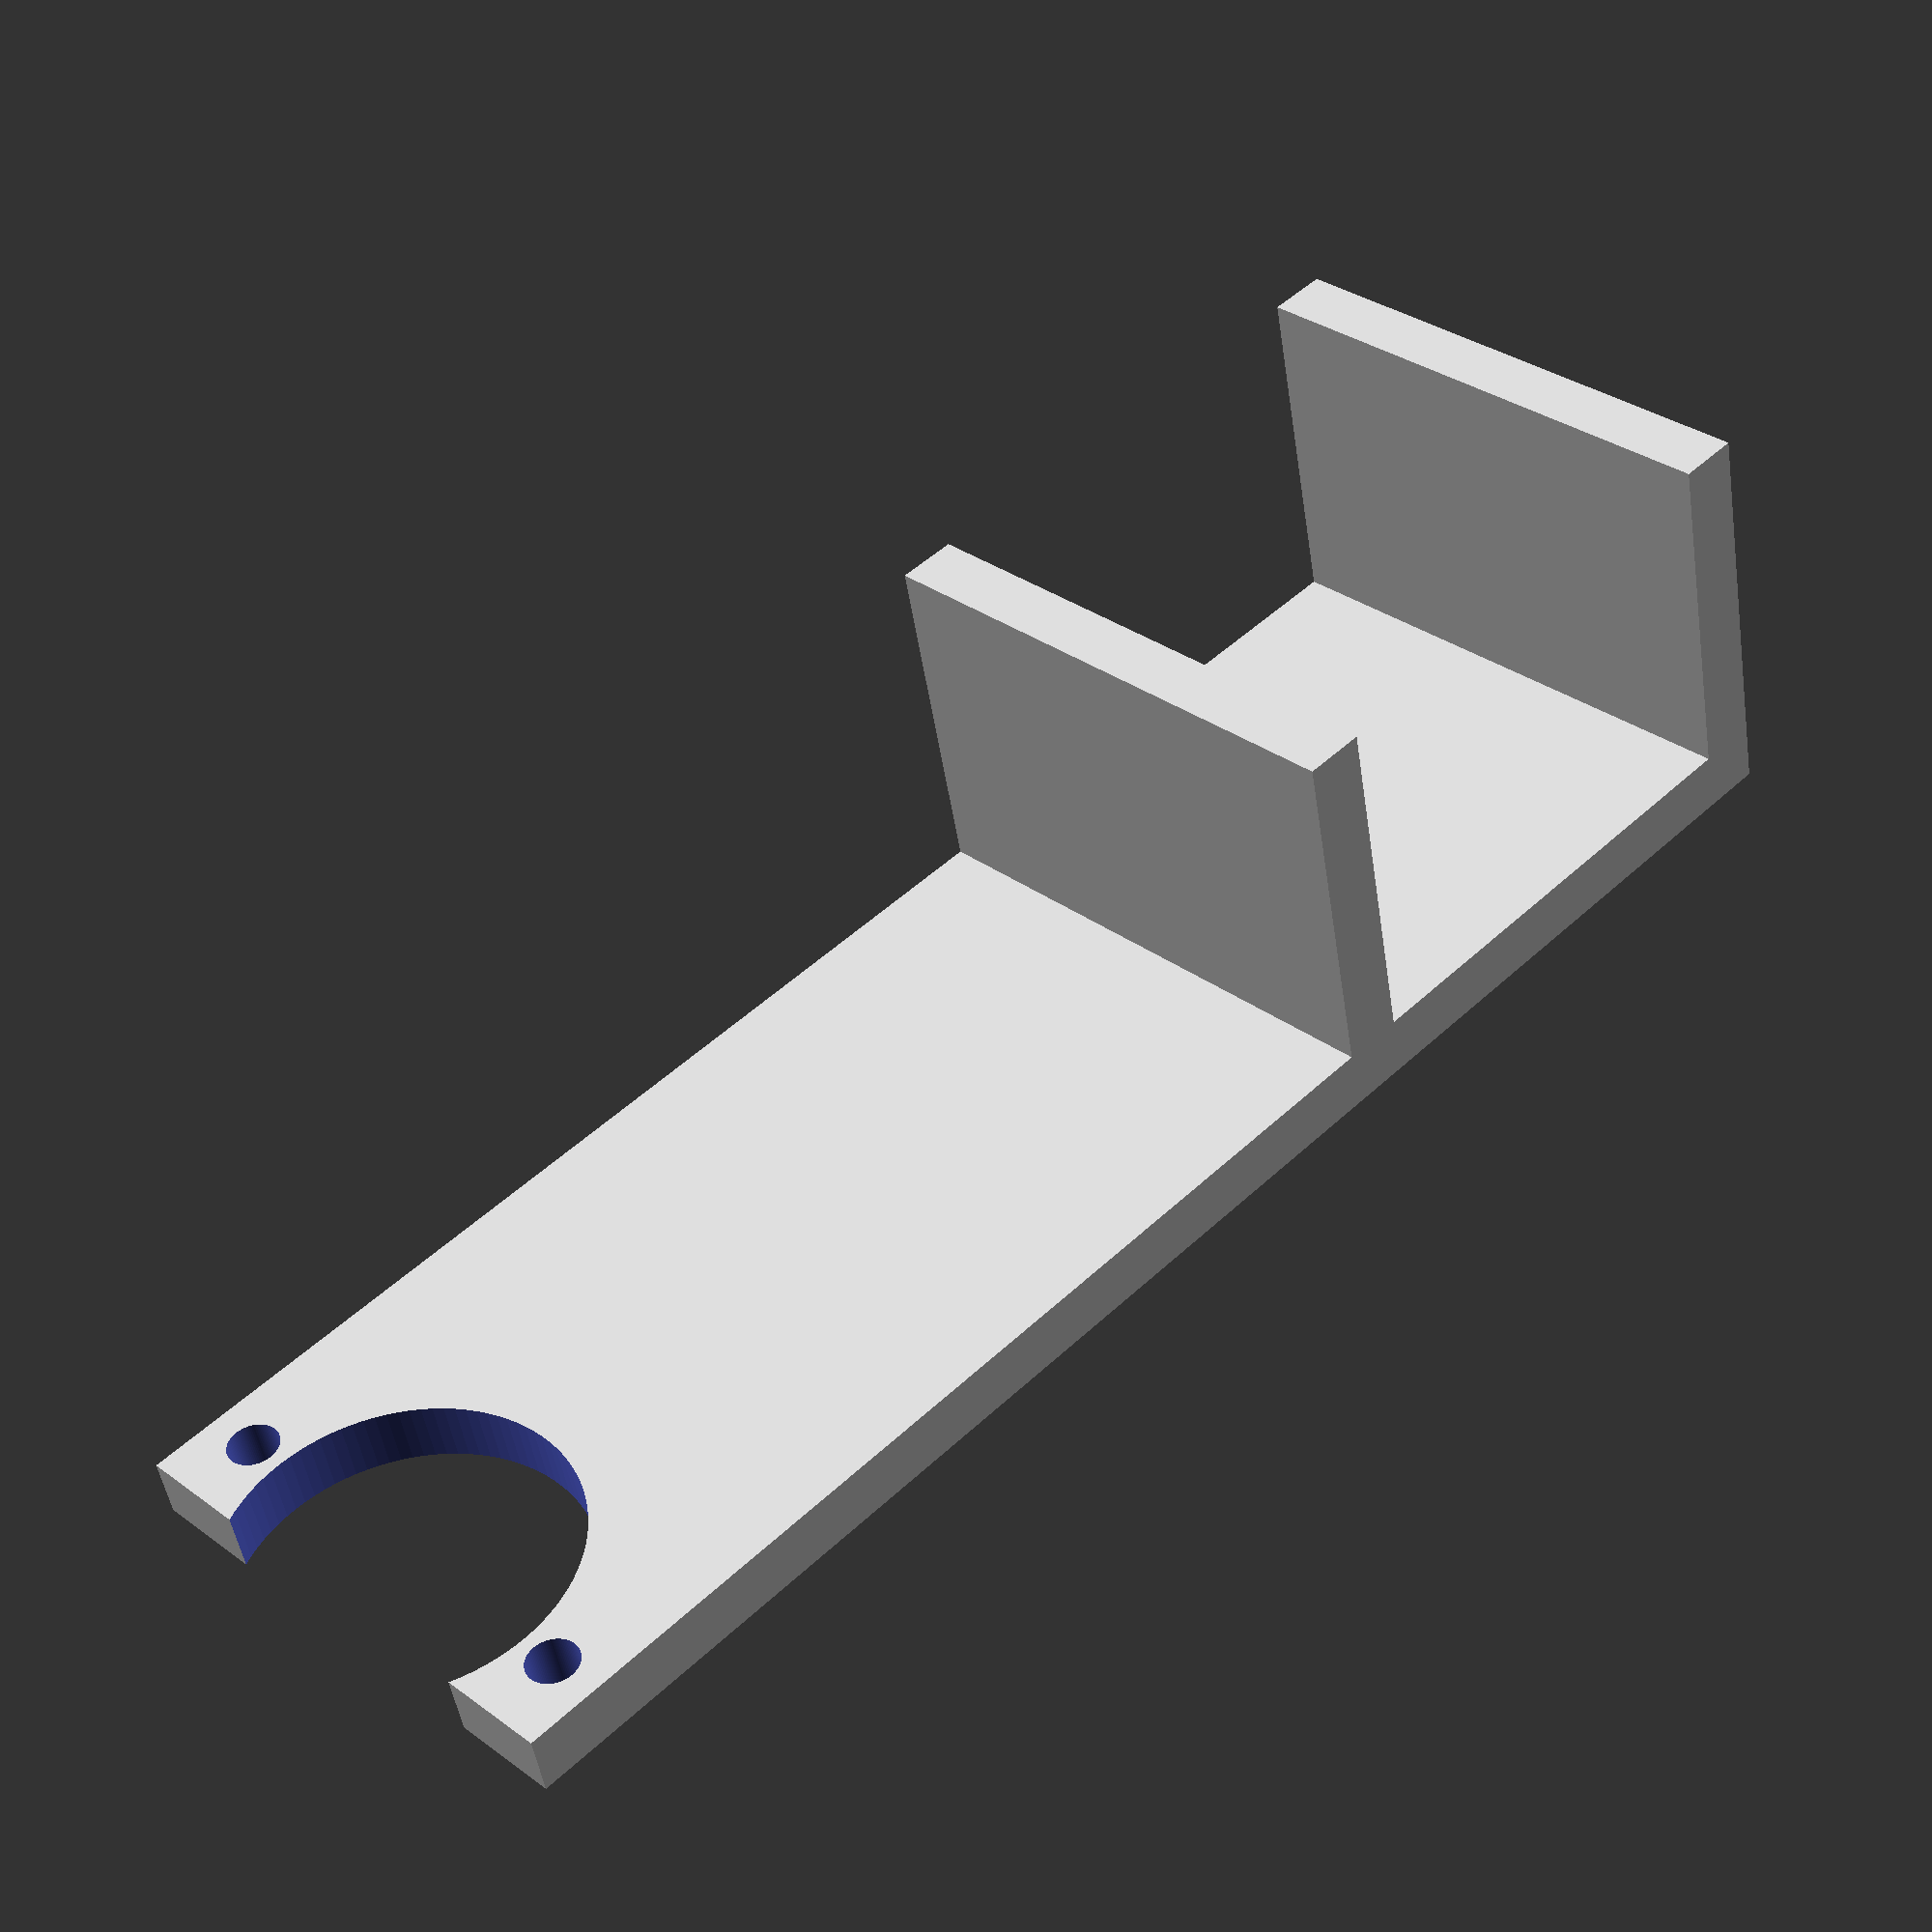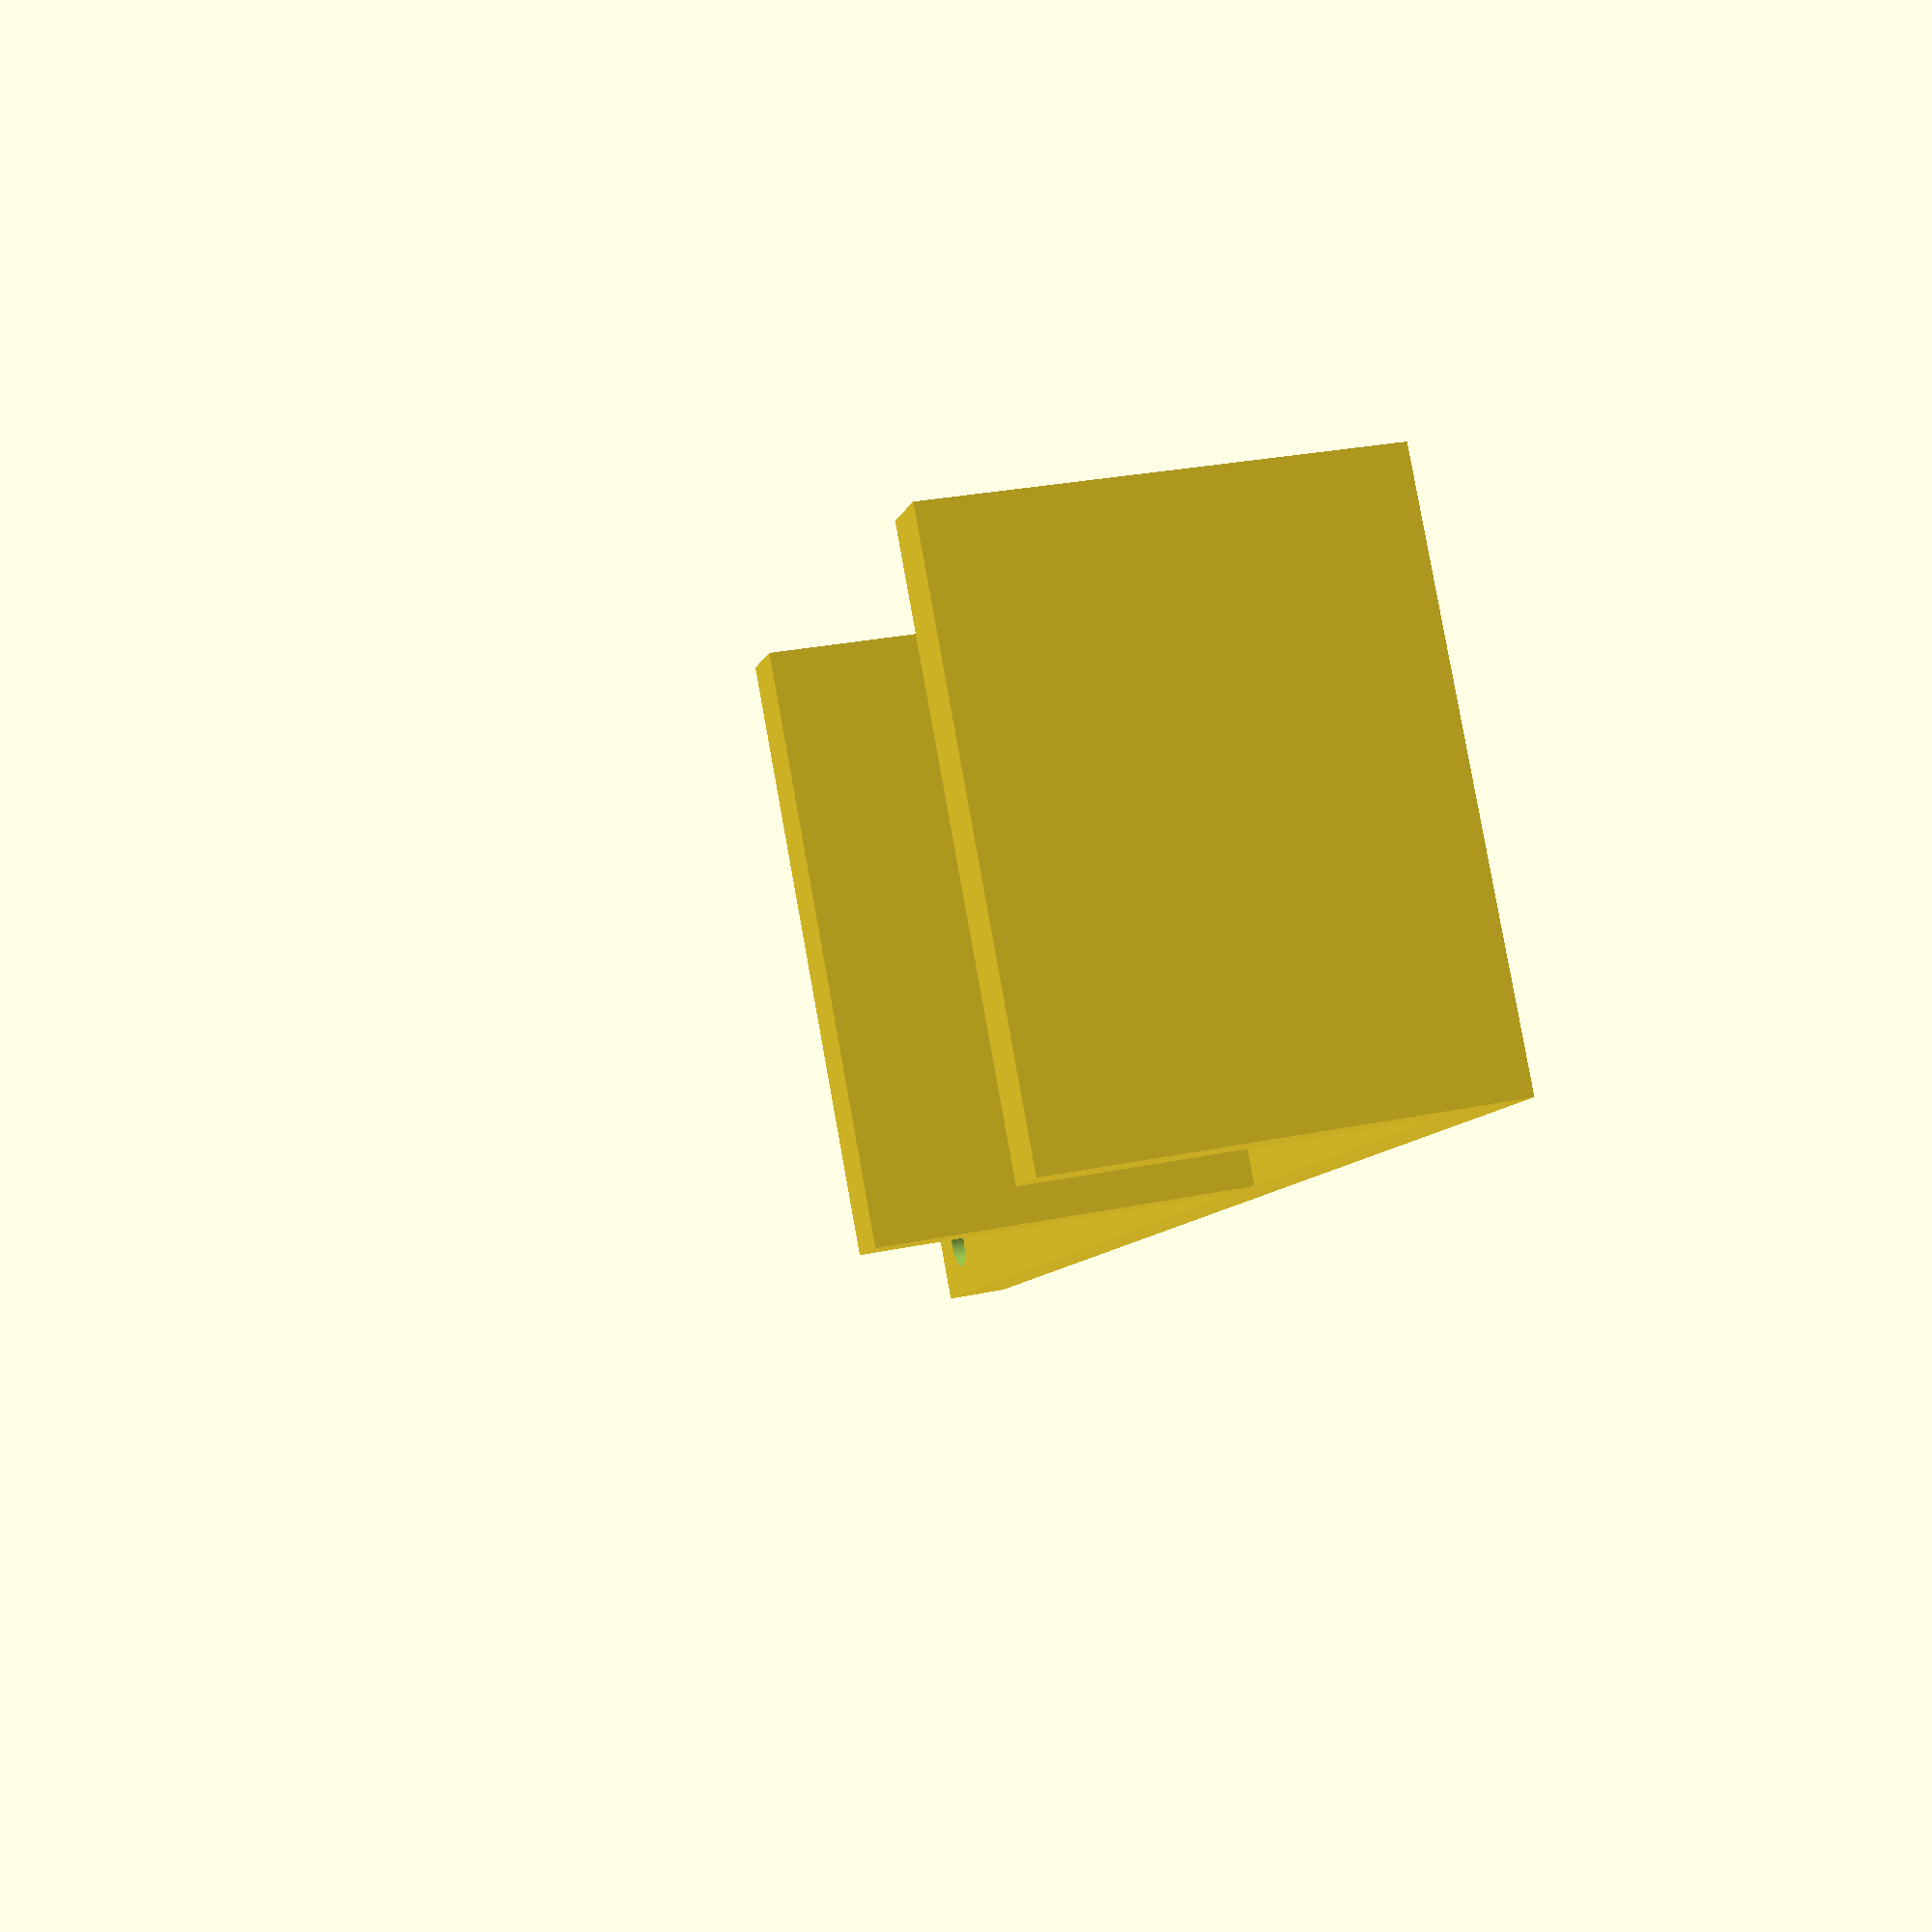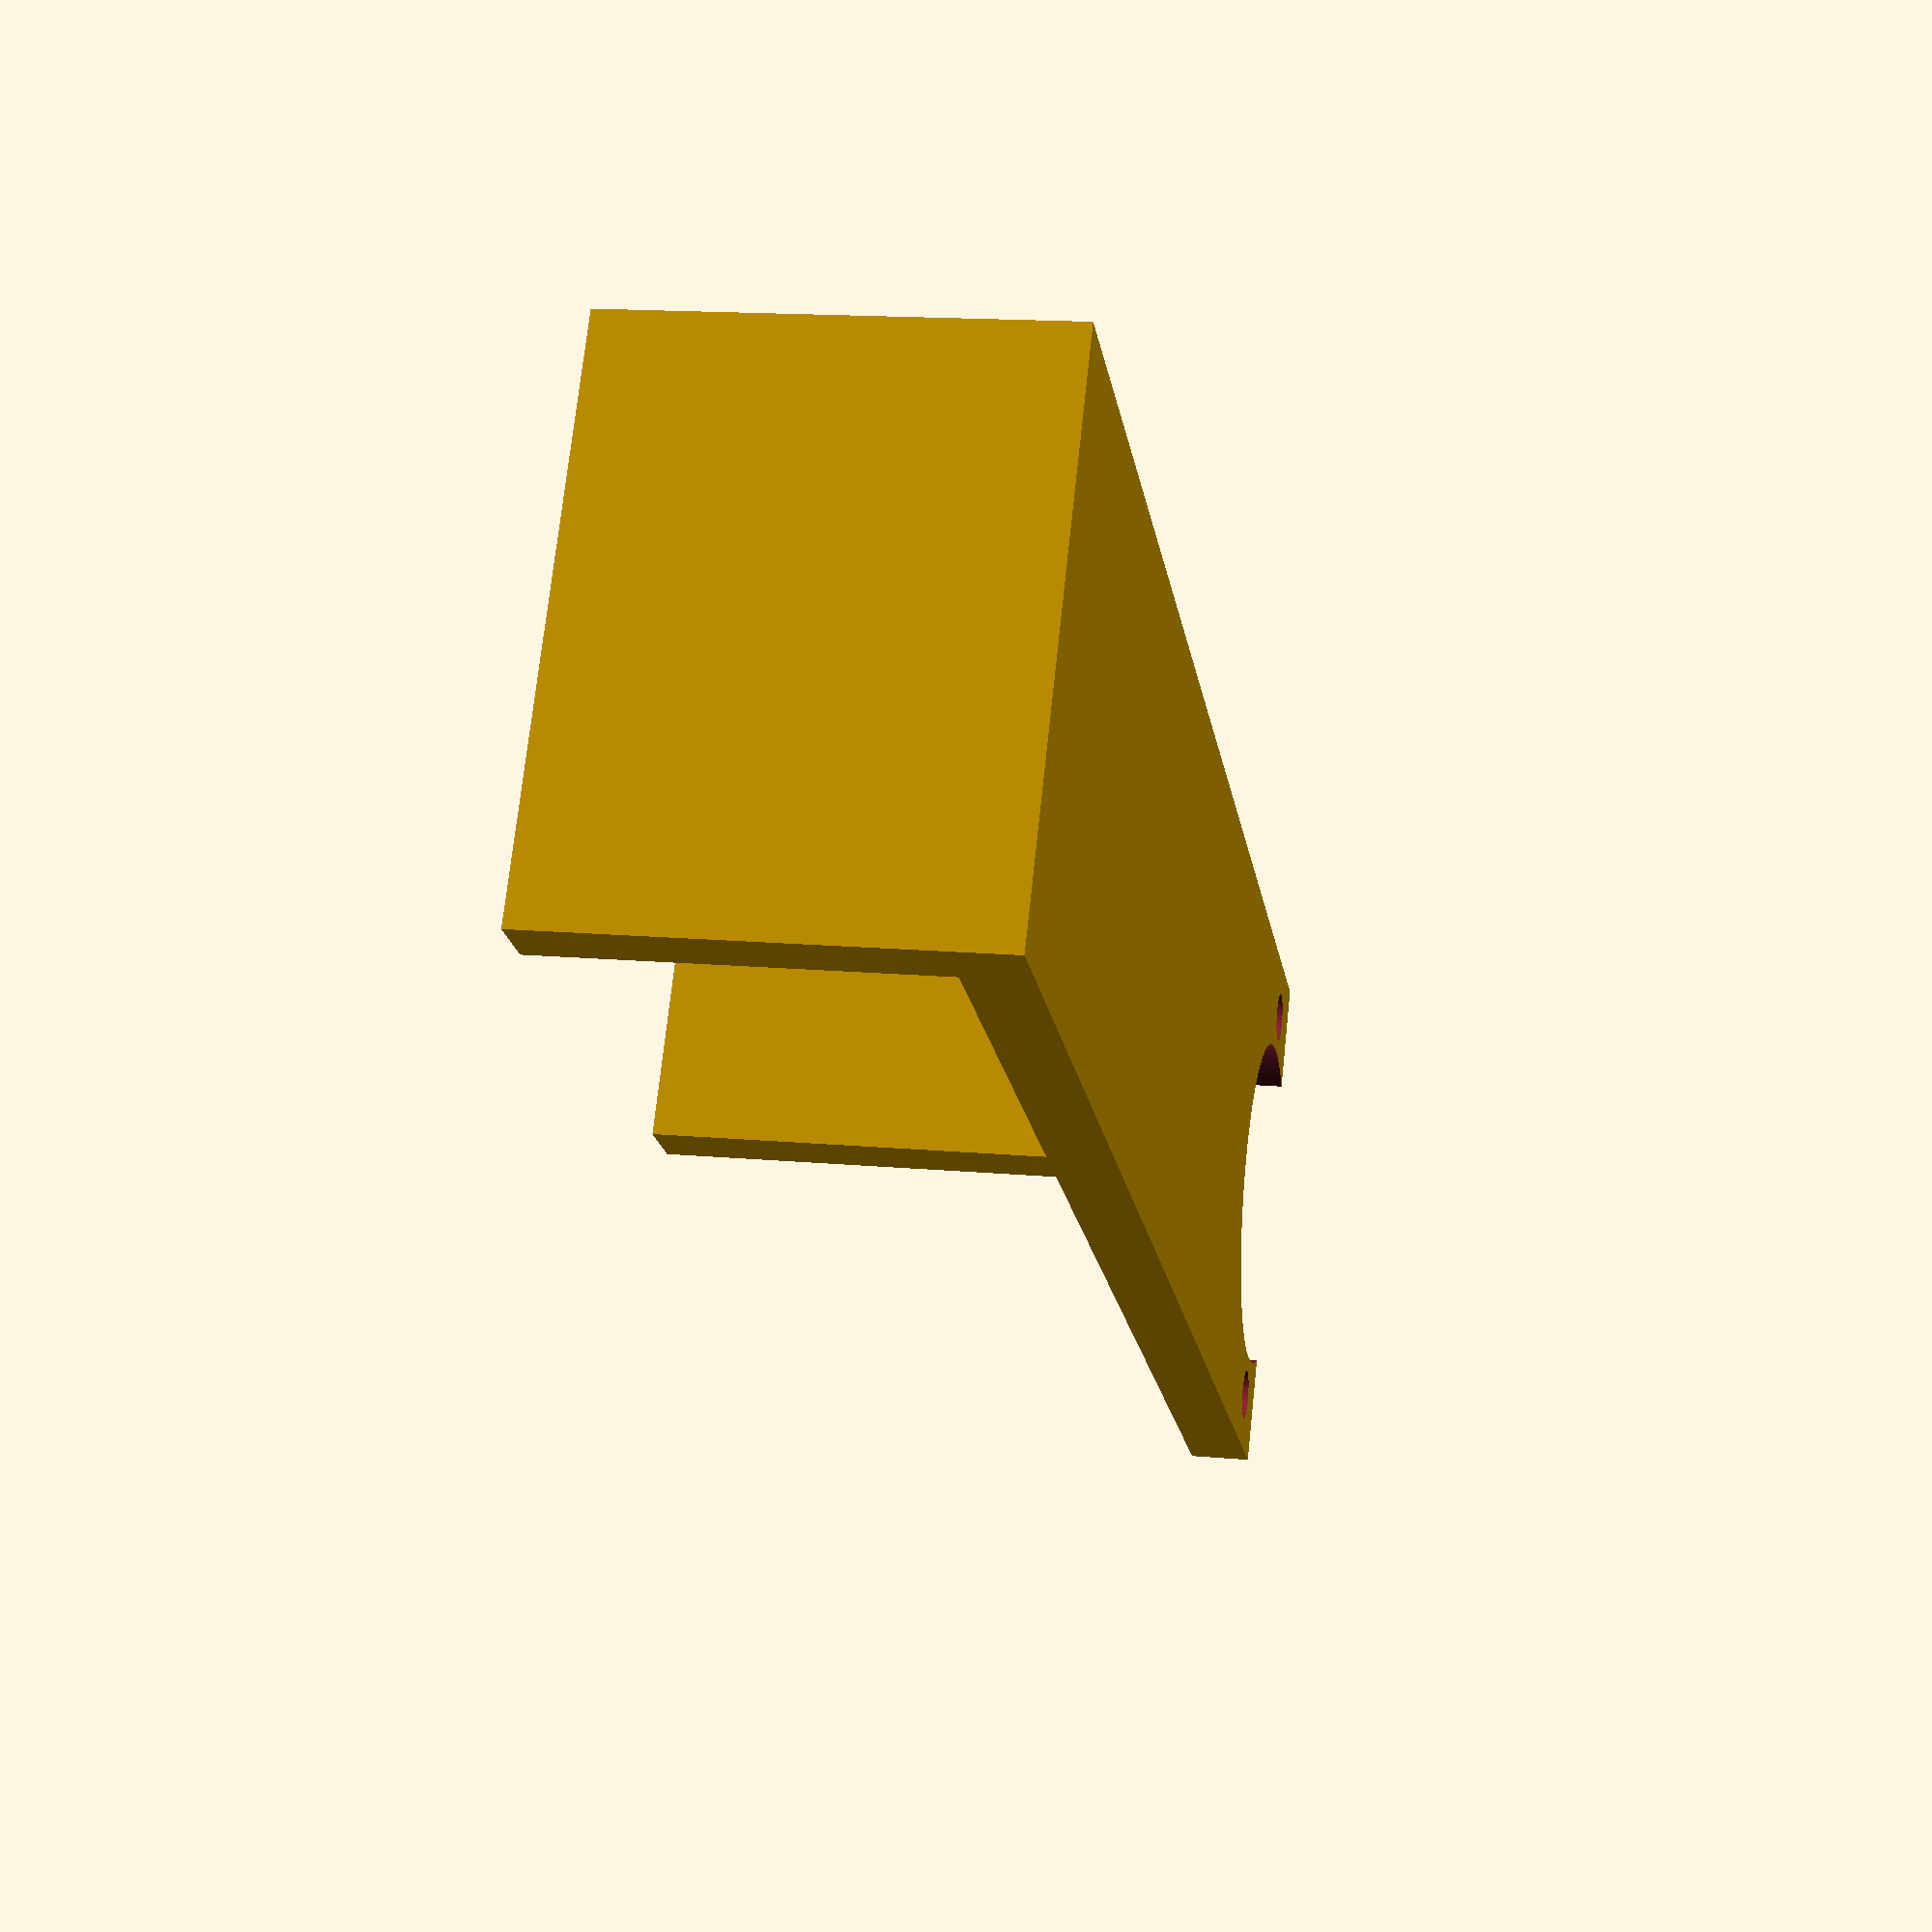
<openscad>
// shaft dia = 5
// flat bit = 3
// length = 8.5
// flat length = 6
dial_rotation_axis = 5;
tolerance = 2;
dial_height = 37;
hearth_thickness = 39.6;
hearth_offset_origin = 97 - dial_rotation_axis; //102.5 - dial_height / 2;
housing_diameter = 28.4;
support_breadth =  44;
support_height = 5;
hole_offset = 17.5;
hole_tolerance = 0.15;
hole_diameter = 4.2;
interface_thickness = 4;
protrusion = interface_thickness + 25;
protrusion_thickness = 5;
support_offset = 6;
support_width = hearth_offset_origin + hearth_thickness + protrusion_thickness;// + support_offset;





difference(){
    union() {
        translate([-support_breadth / 2, -support_offset, 0 ])
        cube(size = [support_breadth, support_width, support_height], center = false);
        translate([-support_breadth / 2, hearth_offset_origin - protrusion_thickness - support_offset, support_height ])
        cube(size = [support_breadth, protrusion_thickness, protrusion], center = false);
        translate([-support_breadth / 2, hearth_offset_origin - support_offset + hearth_thickness, support_height ])
        cube(size = [support_breadth, protrusion_thickness, protrusion], center = false);
    }

    // Holes
    translate([-hole_offset, 0, -0.1])
    cylinder(h=support_height + tolerance, d1=hole_diameter, d2=hole_diameter, center=false, $fn=100);
    translate([hole_offset, 0, -0.1])
    cylinder(h=support_height + tolerance, d1=hole_diameter, d2=hole_diameter, center=false, $fn=100);

    // Motor housing
    translate([0, 0, -0.1])
    cylinder(h=support_height + tolerance, d1=housing_diameter, d2=housing_diameter, center=false, $fn=100);
}

</openscad>
<views>
elev=229.1 azim=225.0 roll=171.2 proj=p view=wireframe
elev=332.0 azim=54.1 roll=72.4 proj=p view=wireframe
elev=344.7 azim=55.9 roll=100.9 proj=p view=solid
</views>
